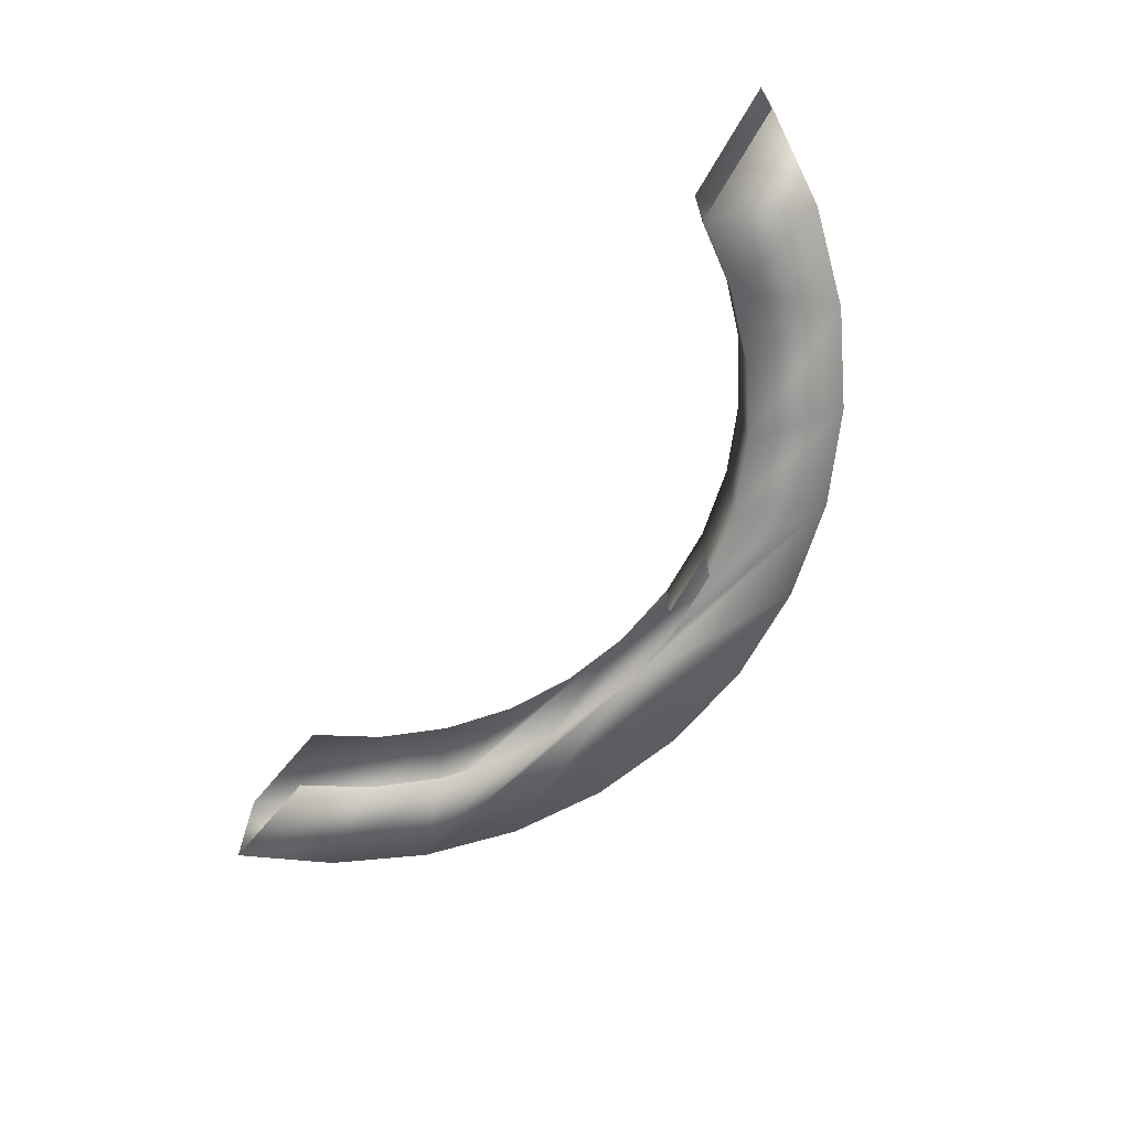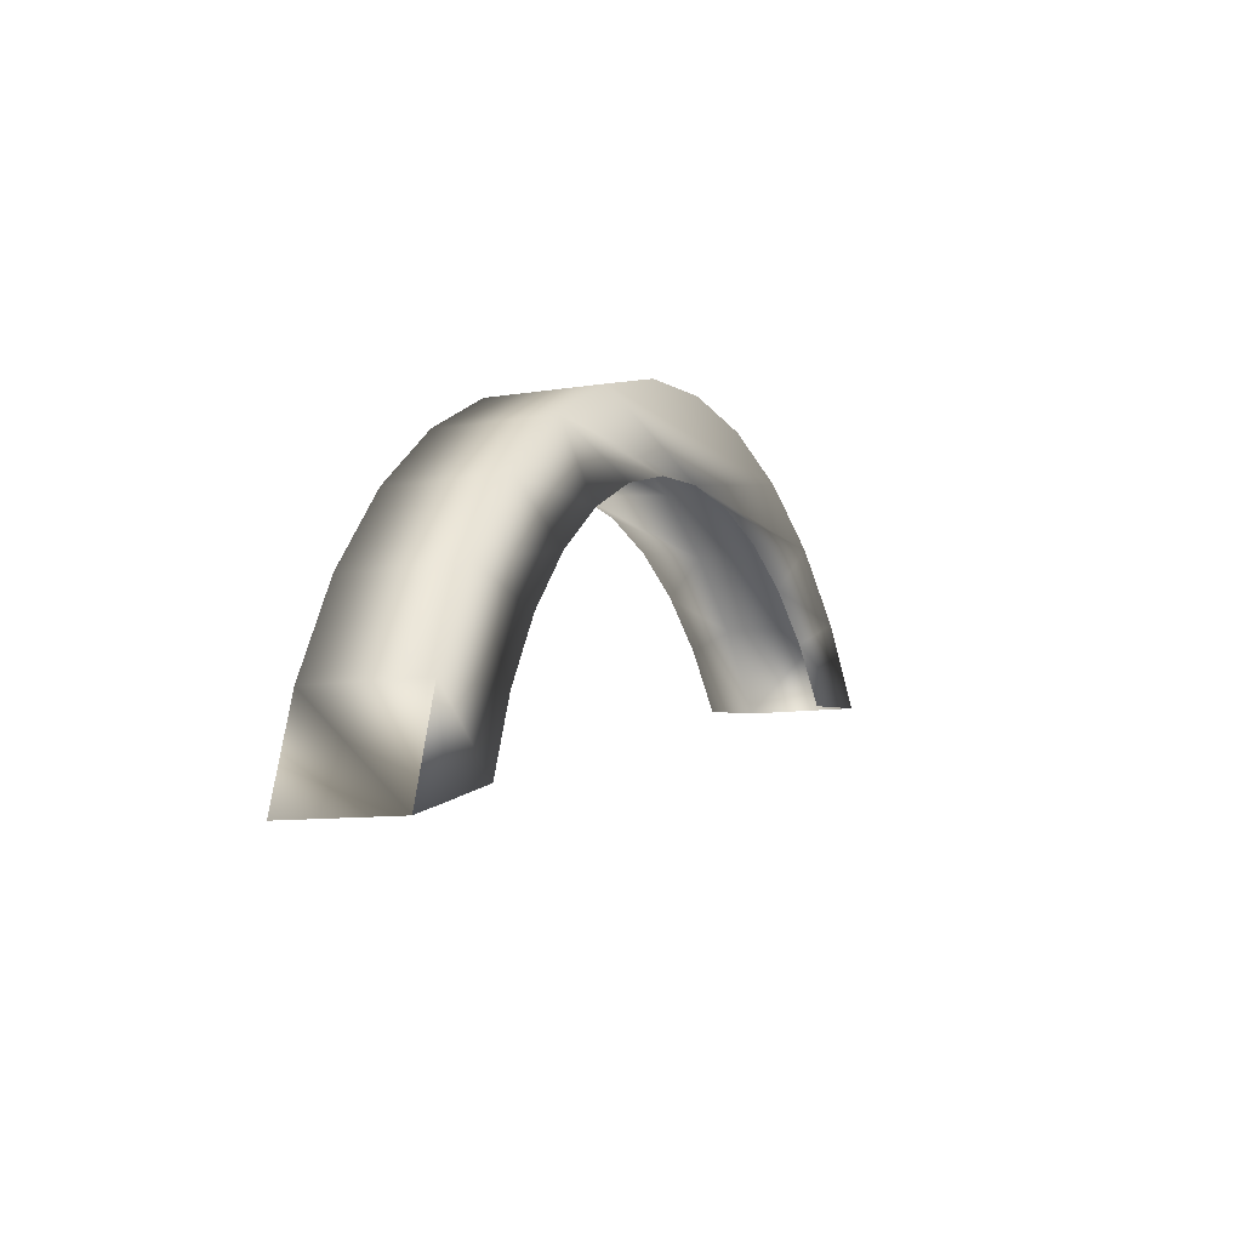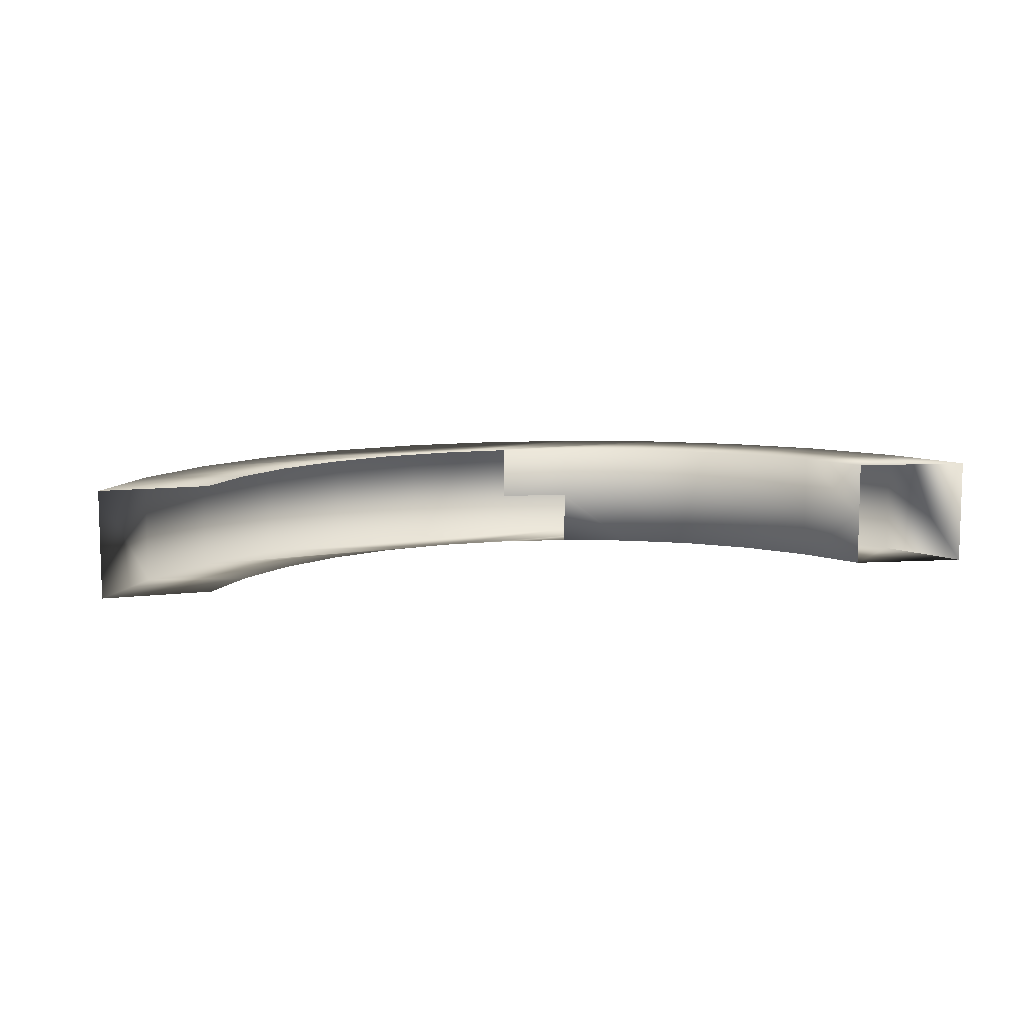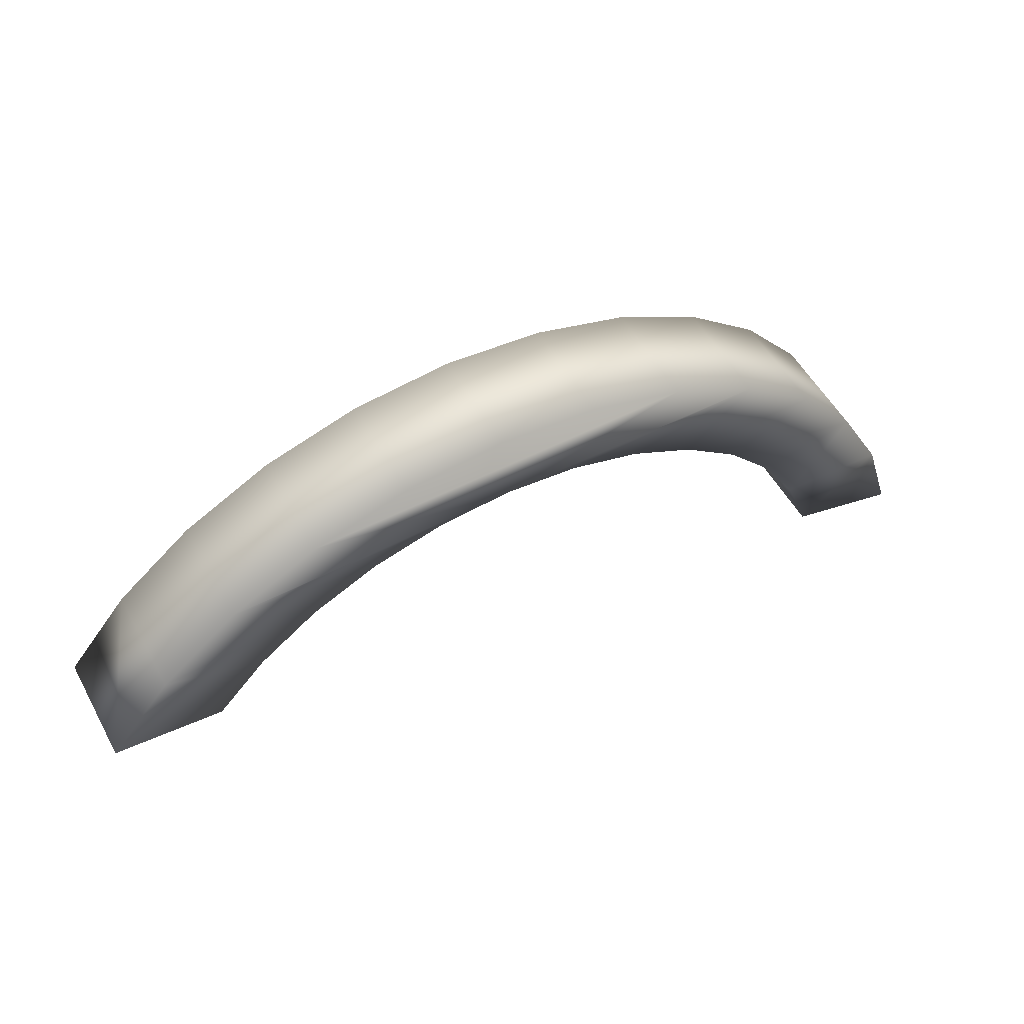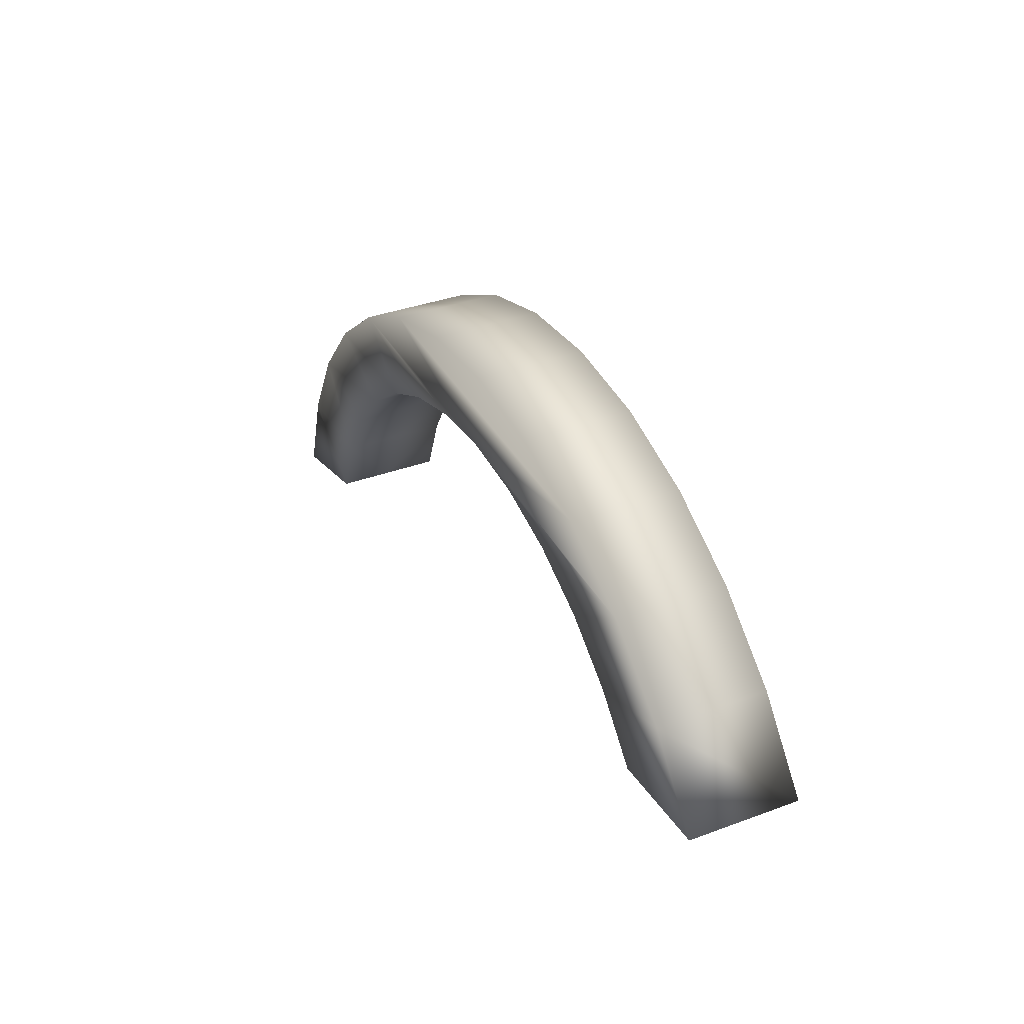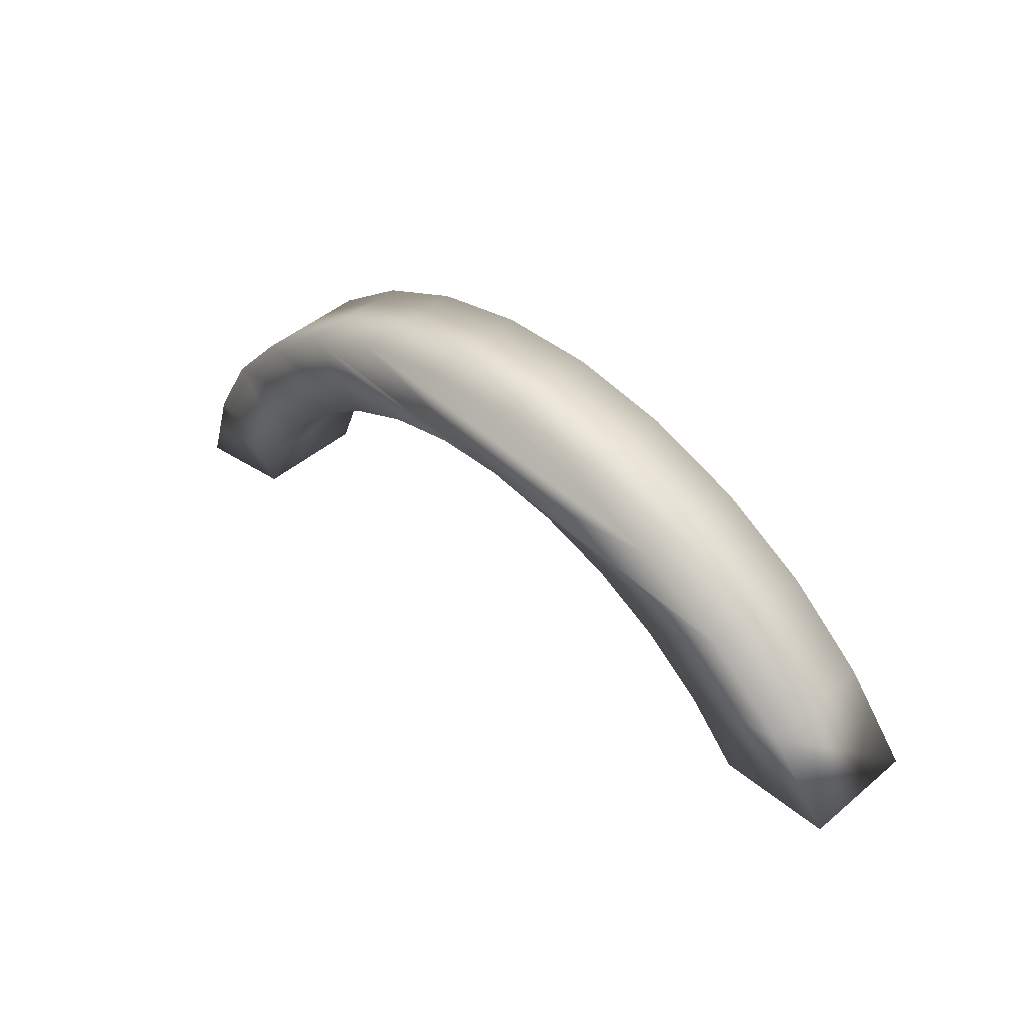
<metadata>
{"format":"obj","ext":"obj","renderer":"f3d","projection":"perspective","resolution":1024,"background":"white","views":[{"elev":-66.8,"azim":-135.1,"up":"+Y"},{"elev":-9.4,"azim":-66.4,"up":"+Z"},{"elev":9.2,"azim":156.3,"up":"+Y"},{"elev":53.9,"azim":151.5,"up":"+Z"},{"elev":36.3,"azim":64.3,"up":"+Z"},{"elev":46.7,"azim":46.4,"up":"+Z"}]}
</metadata>
<code>
o #ID122
v -0.3161 0.3373 0.4098
v -0.3208 0.3206 0.3954
v -0.3161 0.3206 0.4098
v -0.3208 0.3373 0.3954
v -0.3088 0.3373 0.423
v -0.3088 0.3206 0.423
v -0.2444 0.3373 0.4565
v -0.2293 0.3373 0.455
v -0.2594 0.3373 0.4551
v -0.2739 0.3373 0.4509
v -0.2149 0.3373 0.4506
v -0.2453 0.3373 0.4443
v -0.2872 0.3373 0.4439
v -0.2564 0.3373 0.4432
v -0.2671 0.3373 0.44
v -0.2771 0.3373 0.435
v -0.299 0.3373 0.4345
v -0.286 0.3373 0.4283
v -0.2934 0.3373 0.42
v -0.2993 0.3373 0.4105
v -0.3033 0.3373 0.4001
v -0.3132 0.3373 0.3974
v -0.3208 0.3373 0.3954
v -0.2016 0.3373 0.4435
v -0.2342 0.3373 0.4433
v -0.2235 0.3373 0.4404
v -0.2134 0.3373 0.4355
v -0.1899 0.3373 0.4339
v -0.2045 0.3373 0.4289
v -0.1803 0.3373 0.4223
v -0.1969 0.3373 0.4207
v -0.1803 0.3206 0.4223
v -0.2045 0.3206 0.4289
v -0.1969 0.3206 0.4207
v -0.1899 0.3206 0.4339
v -0.2134 0.3206 0.4355
v -0.2016 0.3206 0.4435
v -0.2235 0.3206 0.4404
v -0.2342 0.3206 0.4433
v -0.2453 0.3206 0.4443
v -0.2149 0.3206 0.4506
v -0.3132 0.3206 0.3974
v -0.3208 0.3206 0.3954
v -0.3033 0.3206 0.4001
v -0.2993 0.3206 0.4105
v -0.2934 0.3206 0.42
v -0.286 0.3206 0.4283
v -0.299 0.3206 0.4345
v -0.2771 0.3206 0.435
v -0.2872 0.3206 0.4439
v -0.2671 0.3206 0.44
v -0.2564 0.3206 0.4432
v -0.2739 0.3206 0.4509
v -0.2293 0.3206 0.455
v -0.2594 0.3206 0.4551
v -0.2444 0.3206 0.4565
v -0.3033 0.3289 0.4001
v -0.2993 0.3289 0.4105
v -0.2934 0.3289 0.42
v -0.286 0.3289 0.4283
v -0.2771 0.3289 0.435
v -0.2671 0.3289 0.44
v -0.2564 0.3289 0.4432
v -0.2671 0.3287 0.44
f 1 2 3
f 3 2 1
f 2 1 4
f 4 1 2
f 5 3 6
f 6 3 5
f 3 5 1
f 1 5 3
f 7 8 9
f 9 8 7
f 9 8 10
f 10 8 9
f 8 11 10
f 10 11 8
f 11 12 10
f 10 12 11
f 10 12 13
f 13 12 10
f 12 14 13
f 13 14 12
f 14 15 13
f 13 15 14
f 15 16 13
f 13 16 15
f 13 16 17
f 17 16 13
f 16 18 17
f 17 18 16
f 17 18 5
f 5 18 17
f 18 19 5
f 5 19 18
f 19 20 5
f 5 20 19
f 5 20 1
f 1 20 5
f 20 21 1
f 1 21 20
f 21 22 1
f 1 22 21
f 23 1 22
f 22 1 23
f 11 24 12
f 12 24 11
f 12 24 25
f 25 24 12
f 25 24 26
f 26 24 25
f 26 24 27
f 27 24 26
f 24 28 27
f 27 28 24
f 27 28 29
f 29 28 27
f 28 30 29
f 29 30 28
f 31 29 30
f 30 29 31
f 32 33 34
f 34 33 32
f 33 32 35
f 35 32 33
f 33 35 36
f 36 35 33
f 36 35 37
f 37 35 36
f 36 37 38
f 38 37 36
f 38 37 39
f 39 37 38
f 39 37 40
f 40 37 39
f 40 37 41
f 41 37 40
f 42 3 43
f 43 3 42
f 3 42 44
f 44 42 3
f 3 44 45
f 45 44 3
f 3 45 6
f 6 45 3
f 6 45 46
f 46 45 6
f 6 46 47
f 47 46 6
f 6 47 48
f 48 47 6
f 48 47 49
f 49 47 48
f 48 49 50
f 50 49 48
f 50 49 51
f 51 49 50
f 50 51 52
f 52 51 50
f 50 52 40
f 40 52 50
f 50 40 53
f 53 40 50
f 53 40 41
f 41 40 53
f 53 41 54
f 54 41 53
f 53 54 55
f 55 54 53
f 55 54 56
f 56 54 55
f 17 6 48
f 48 6 17
f 6 17 5
f 5 17 6
f 30 35 32
f 32 35 30
f 35 30 28
f 28 30 35
f 35 24 37
f 37 24 35
f 24 35 28
f 28 35 24
f 37 11 41
f 41 11 37
f 11 37 24
f 24 37 11
f 41 8 54
f 54 8 41
f 8 41 11
f 11 41 8
f 54 7 56
f 56 7 54
f 7 54 8
f 8 54 7
f 56 9 55
f 55 9 56
f 9 56 7
f 7 56 9
f 55 10 53
f 53 10 55
f 10 55 9
f 9 55 10
f 53 13 50
f 50 13 53
f 13 53 10
f 10 53 13
f 50 17 48
f 48 17 50
f 17 50 13
f 13 50 17
f 21 20 57
f 57 20 21
f 58 57 20
f 20 57 58
f 20 19 58
f 58 19 20
f 59 58 19
f 19 58 59
f 19 18 59
f 59 18 19
f 60 59 18
f 18 59 60
f 16 61 18
f 18 61 16
f 60 18 61
f 61 18 60
f 15 62 16
f 16 62 15
f 61 16 62
f 62 16 61
f 14 63 15
f 15 63 14
f 62 15 63
f 63 15 62
f 57 45 44
f 44 45 57
f 45 57 58
f 58 57 45
f 58 46 45
f 45 46 58
f 46 58 59
f 59 58 46
f 59 47 46
f 46 47 59
f 47 59 60
f 60 59 47
f 61 47 60
f 60 47 61
f 47 61 49
f 49 61 47
f 62 49 61
f 61 49 62
f 49 62 64
f 64 62 49
f 51 49 64
f 64 49 51

</code>
